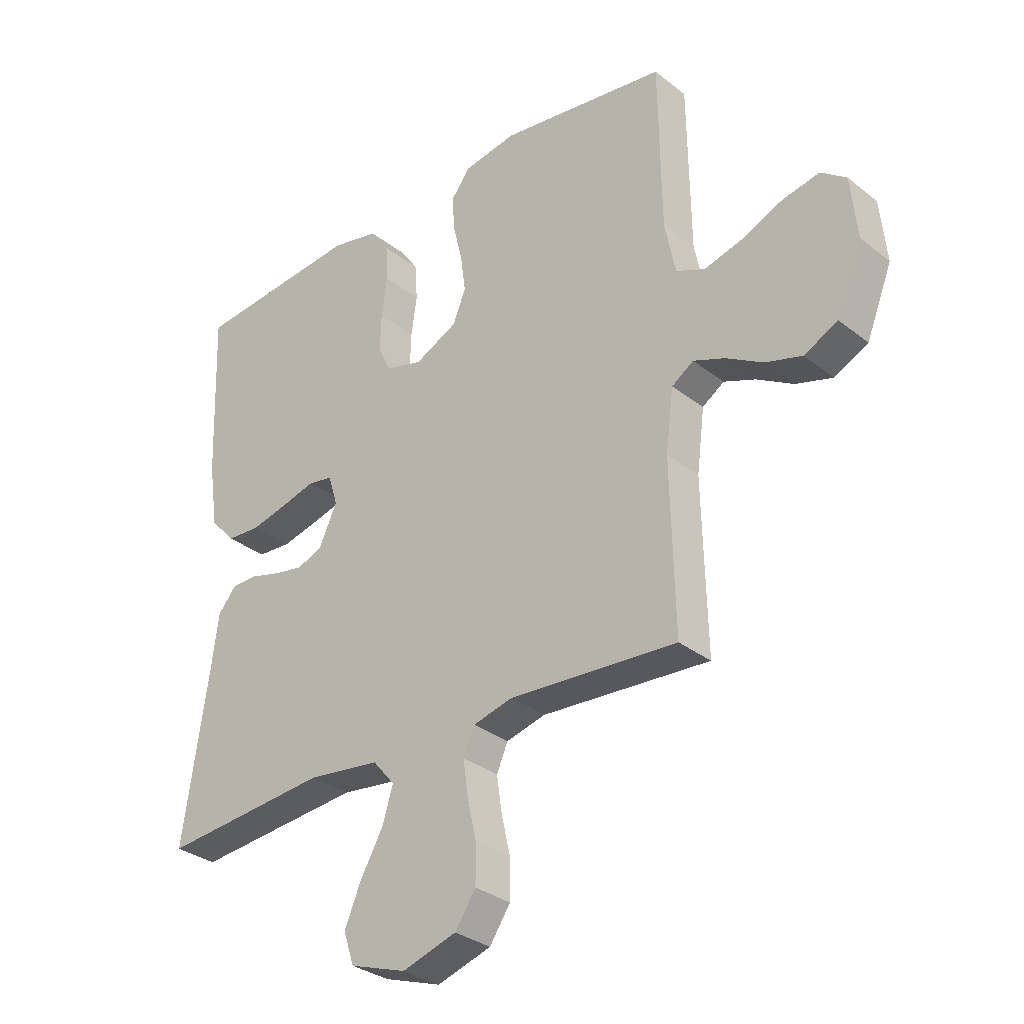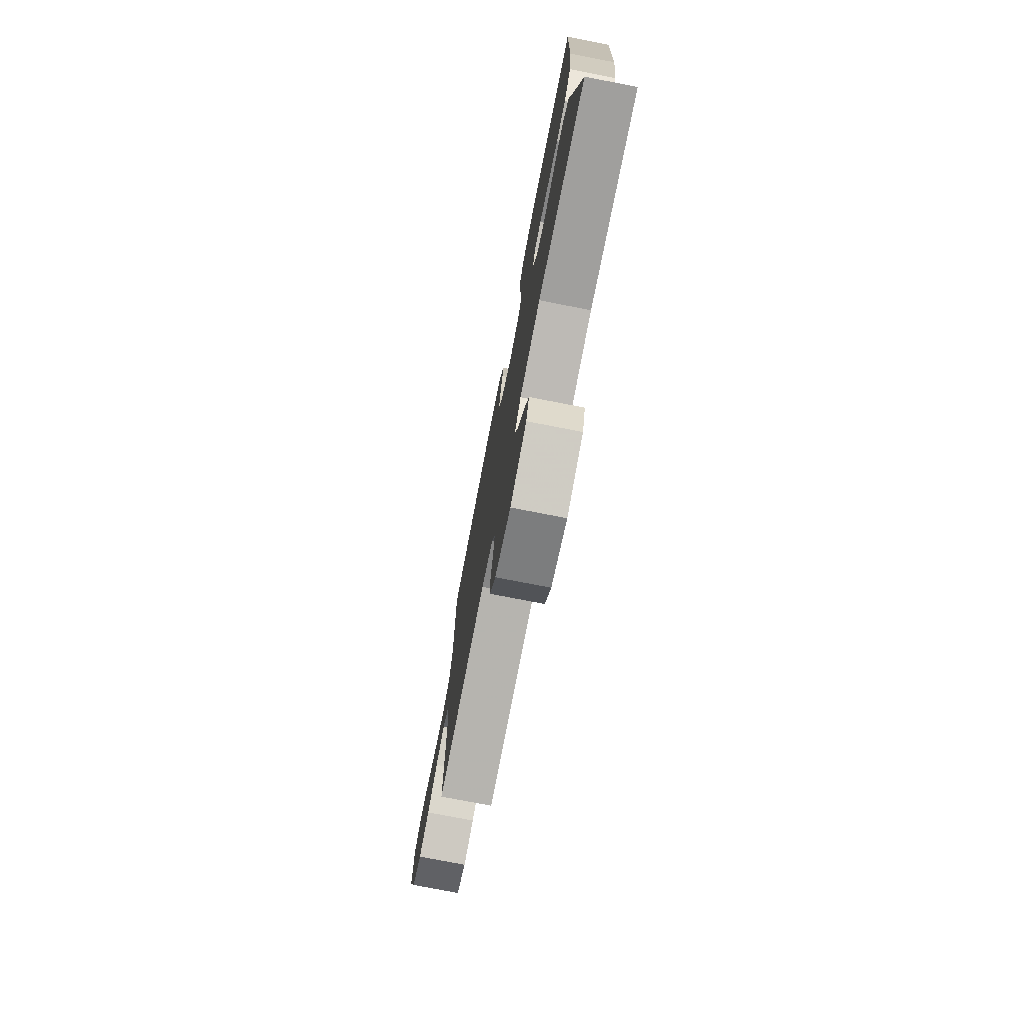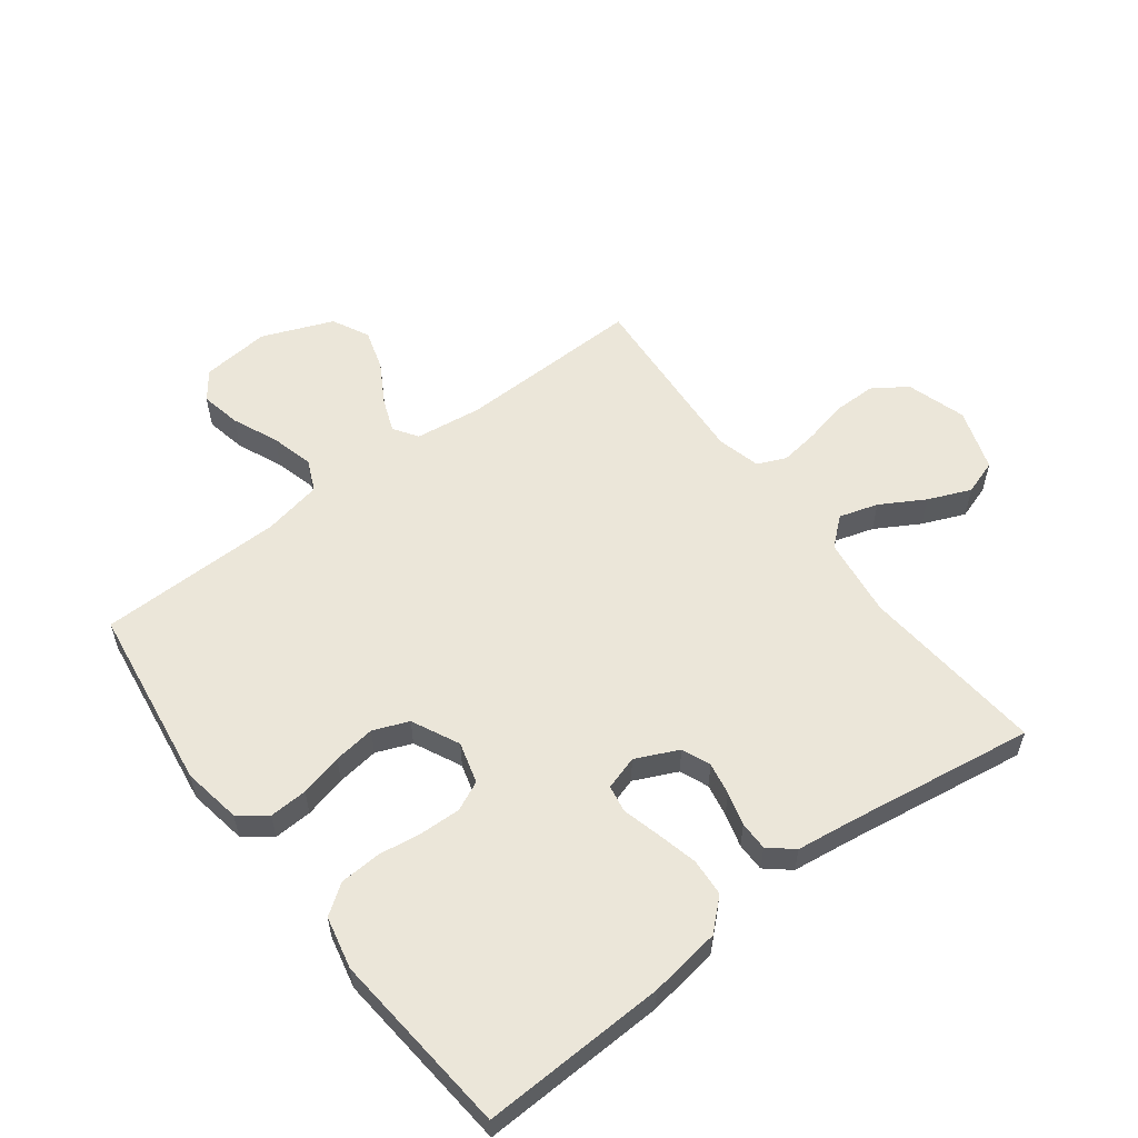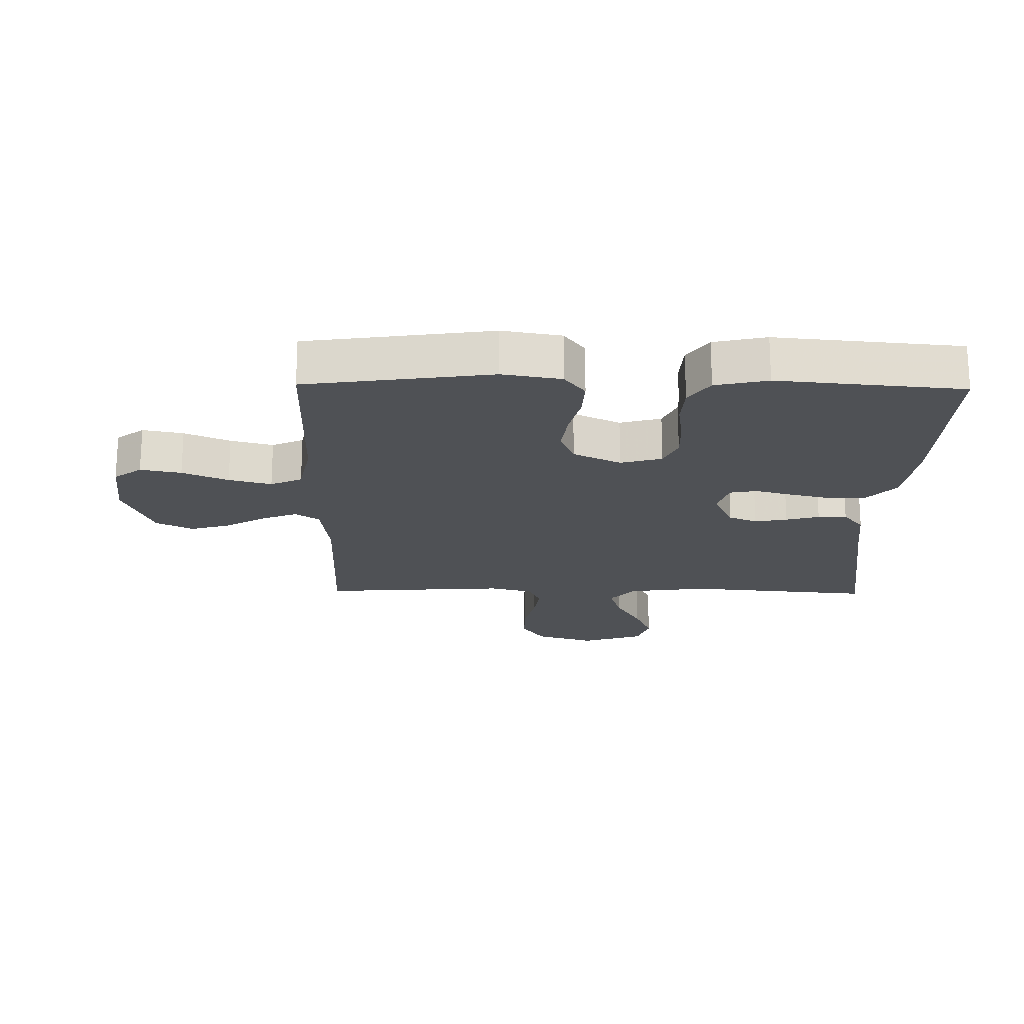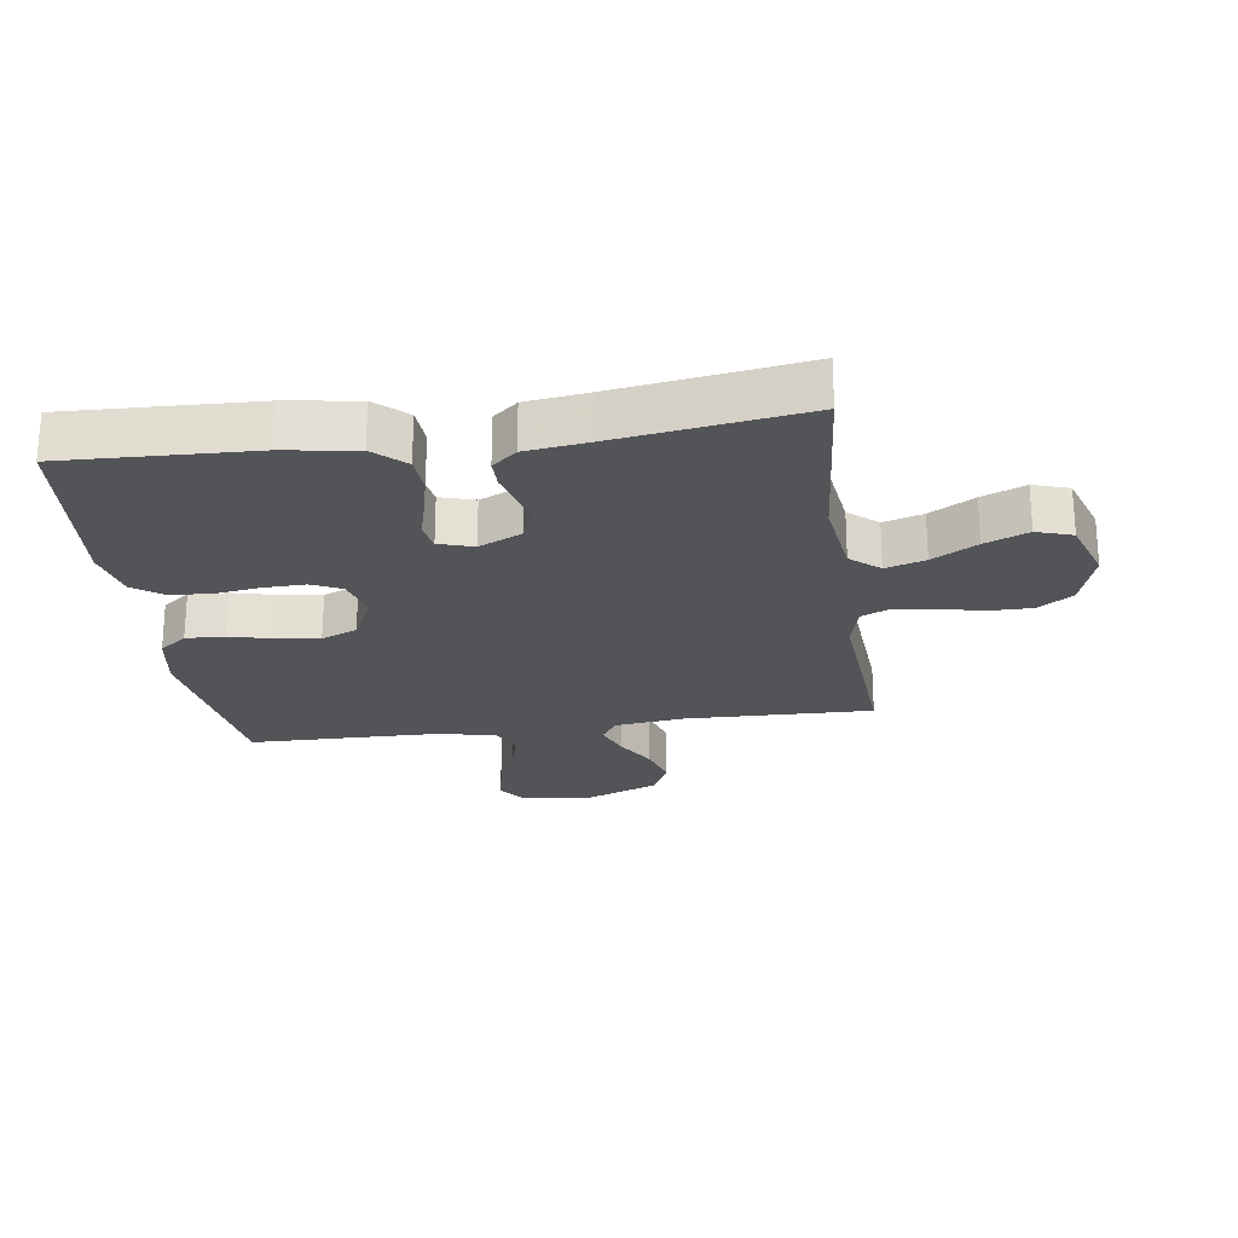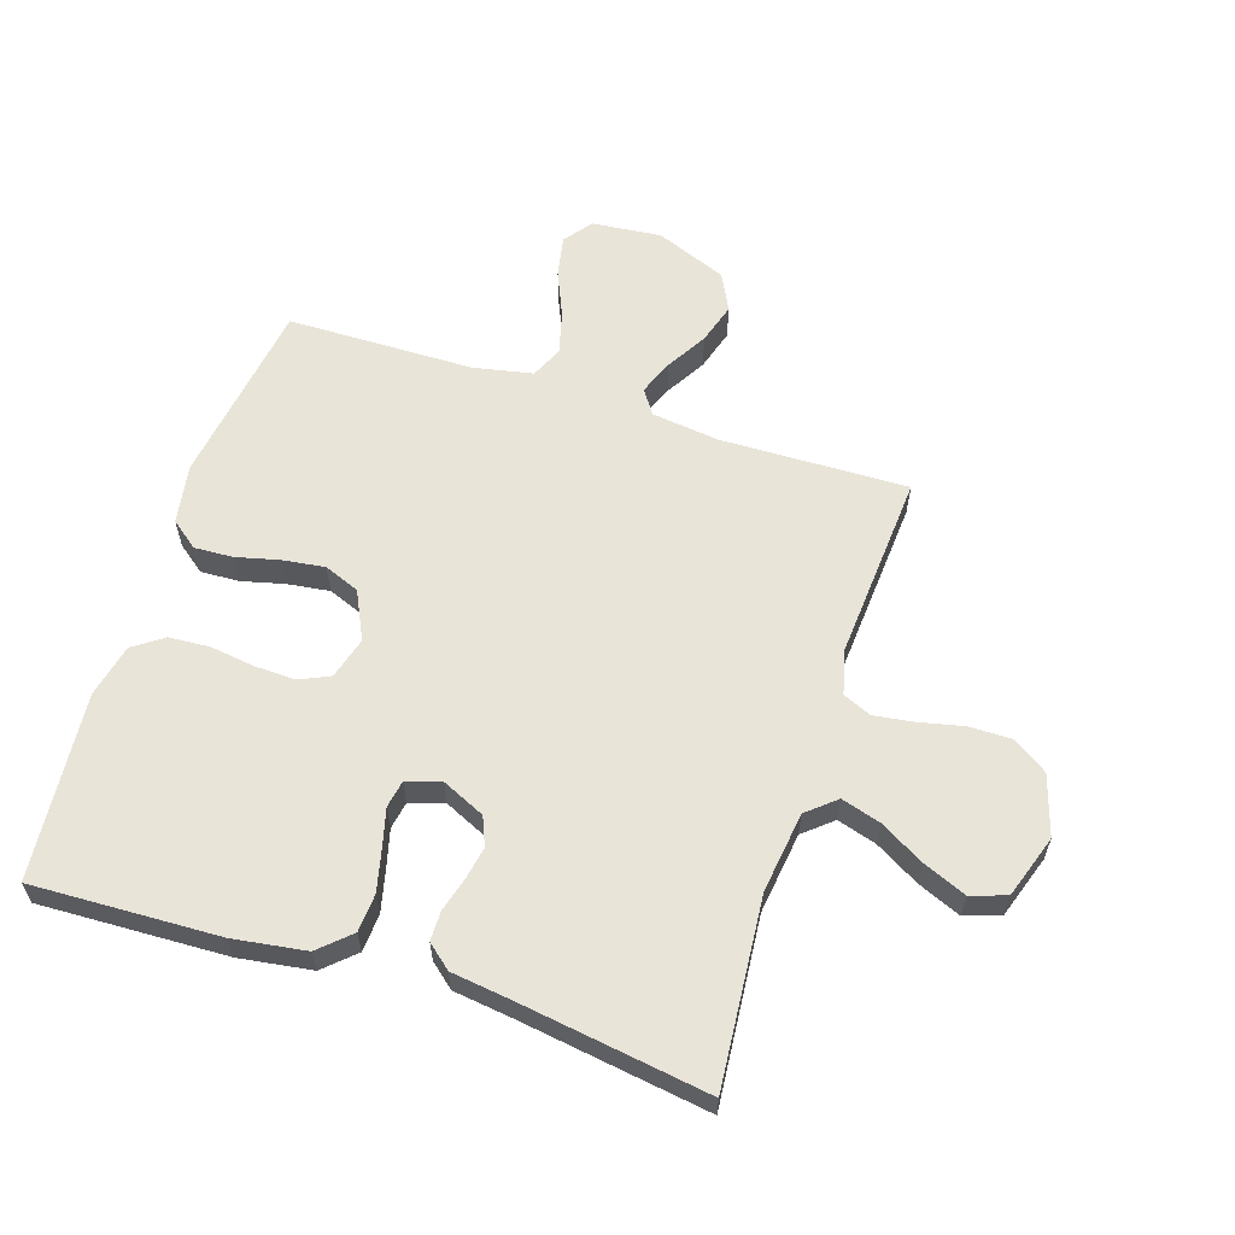
<metadata>
{"format":"obj","ext":"obj","renderer":"f3d","projection":"perspective","resolution":1024,"background":"white","views":[{"elev":-31.6,"azim":-137.8,"up":"+Z"},{"elev":-76.3,"azim":79.0,"up":"+Z"},{"elev":56.9,"azim":52.8,"up":"+Y"},{"elev":-19.9,"azim":-1.0,"up":"+Y"},{"elev":-23.6,"azim":98.0,"up":"+Y"},{"elev":60.3,"azim":107.9,"up":"+Y"}]}
</metadata>
<code>
v 0.5 0.07 -0.5
v 0.2 0.07 -0.474
v 0.07 0.07 -0.491
v 0.031 0.07 -0.537
v 0.05 0.07 -0.6
v 0.091 0.07 -0.671
v 0.12 0.07 -0.74
v 0.101 0.07 -0.797
v 0 0.07 -0.831
v -0.097 0.07 -0.801
v -0.134 0.07 -0.746
v -0.134 0.07 -0.678
v -0.118 0.07 -0.607
v -0.109 0.07 -0.543
v -0.129 0.07 -0.497
v -0.2 0.07 -0.479
v -0.5 0.07 -0.5
v -0.493 0.07 -0.2
v -0.507 0.07 -0.091
v -0.546 0.07 -0.065
v -0.602 0.07 -0.087
v -0.667 0.07 -0.125
v -0.733 0.07 -0.145
v -0.793 0.07 -0.115
v -0.839 0.07 0
v -0.828 0.07 0.111
v -0.783 0.07 0.145
v -0.717 0.07 0.132
v -0.643 0.07 0.1
v -0.574 0.07 0.082
v -0.523 0.07 0.105
v -0.504 0.07 0.2
v -0.5 0.07 0.5
v -0.2 0.07 0.543
v -0.105 0.07 0.527
v -0.071 0.07 0.483
v -0.074 0.07 0.421
v -0.091 0.07 0.352
v -0.1 0.07 0.284
v -0.077 0.07 0.227
v 0 0.07 0.19
v 0.067 0.07 0.209
v 0.089 0.07 0.257
v 0.087 0.07 0.323
v 0.077 0.07 0.394
v 0.081 0.07 0.46
v 0.115 0.07 0.508
v 0.2 0.07 0.527
v 0.5 0.07 0.5
v 0.489 0.07 0.2
v 0.472 0.07 0.084
v 0.427 0.07 0.035
v 0.366 0.07 0.031
v 0.299 0.07 0.047
v 0.238 0.07 0.063
v 0.194 0.07 0.055
v 0.177 0.07 0
v 0.209 0.07 -0.069
v 0.255 0.07 -0.088
v 0.308 0.07 -0.078
v 0.362 0.07 -0.063
v 0.409 0.07 -0.063
v 0.442 0.07 -0.102
v 0.455 0.07 -0.2
v 0.5 0 -0.5
v 0.2 0 -0.474
v 0.07 0 -0.491
v 0.031 0 -0.537
v 0.05 0 -0.6
v 0.091 0 -0.671
v 0.12 0 -0.74
v 0.101 0 -0.797
v 0 0 -0.831
v -0.097 0 -0.801
v -0.134 0 -0.746
v -0.134 0 -0.678
v -0.118 0 -0.607
v -0.109 0 -0.543
v -0.129 0 -0.497
v -0.2 0 -0.479
v -0.5 0 -0.5
v -0.493 0 -0.2
v -0.507 0 -0.091
v -0.546 0 -0.065
v -0.602 0 -0.087
v -0.667 0 -0.125
v -0.733 0 -0.145
v -0.793 0 -0.115
v -0.839 0 0
v -0.828 0 0.111
v -0.783 0 0.145
v -0.717 0 0.132
v -0.643 0 0.1
v -0.574 0 0.082
v -0.523 0 0.105
v -0.504 0 0.2
v -0.5 0 0.5
v -0.2 0 0.543
v -0.105 0 0.527
v -0.071 0 0.483
v -0.074 0 0.421
v -0.091 0 0.352
v -0.1 0 0.284
v -0.077 0 0.227
v 0 0 0.19
v 0.067 0 0.209
v 0.089 0 0.257
v 0.087 0 0.323
v 0.077 0 0.394
v 0.081 0 0.46
v 0.115 0 0.508
v 0.2 0 0.527
v 0.5 0 0.5
v 0.489 0 0.2
v 0.472 0 0.084
v 0.427 0 0.035
v 0.366 0 0.031
v 0.299 0 0.047
v 0.238 0 0.063
v 0.194 0 0.055
v 0.177 0 0
v 0.209 0 -0.069
v 0.255 0 -0.088
v 0.308 0 -0.078
v 0.362 0 -0.063
v 0.409 0 -0.063
v 0.442 0 -0.102
v 0.455 0 -0.2
f 62 63 64
f 61 62 64
f 60 61 64
f 64 1 2
f 60 64 2
f 59 60 2
f 58 59 2 3
f 57 58 3 4
f 53 54 55
f 52 53 55
f 51 52 55
f 50 51 55
f 49 50 55
f 48 49 55
f 47 48 55
f 46 47 55
f 45 46 55
f 44 45 55
f 43 44 55 56
f 42 43 56 57
f 36 37 38
f 35 36 38
f 34 35 38
f 33 34 38
f 32 33 38
f 31 32 38 39
f 30 31 39 40
f 27 28 29
f 26 27 29
f 25 26 29
f 24 25 29
f 23 24 29
f 22 23 29
f 21 22 29
f 20 21 29 30
f 30 40 41
f 20 30 41
f 19 20 41
f 16 17 18
f 42 57 4
f 41 42 4
f 19 41 4
f 18 19 4
f 16 18 4
f 15 16 4
f 11 12 13
f 10 11 13
f 9 10 13
f 8 9 13
f 7 8 13
f 6 7 13
f 5 6 13
f 14 15 4 5
f 5 13 14
f 128 127 126
f 128 126 125
f 128 125 124
f 66 65 128
f 66 128 124
f 66 124 123
f 67 66 123 122
f 68 67 122 121
f 119 118 117
f 119 117 116
f 119 116 115
f 119 115 114
f 119 114 113
f 119 113 112
f 119 112 111
f 119 111 110
f 119 110 109
f 119 109 108
f 120 119 108 107
f 121 120 107 106
f 102 101 100
f 102 100 99
f 102 99 98
f 102 98 97
f 102 97 96
f 103 102 96 95
f 104 103 95 94
f 93 92 91
f 93 91 90
f 93 90 89
f 93 89 88
f 93 88 87
f 93 87 86
f 93 86 85
f 94 93 85 84
f 105 104 94
f 105 94 84
f 105 84 83
f 82 81 80
f 68 121 106
f 68 106 105
f 68 105 83
f 68 83 82
f 68 82 80
f 68 80 79
f 77 76 75
f 77 75 74
f 77 74 73
f 77 73 72
f 77 72 71
f 77 71 70
f 77 70 69
f 69 68 79 78
f 78 77 69
f 1 65 66 2
f 2 66 67 3
f 3 67 68 4
f 4 68 69 5
f 5 69 70 6
f 6 70 71 7
f 7 71 72 8
f 8 72 73 9
f 9 73 74 10
f 10 74 75 11
f 11 75 76 12
f 12 76 77 13
f 13 77 78 14
f 14 78 79 15
f 15 79 80 16
f 16 80 81 17
f 17 81 82 18
f 18 82 83 19
f 19 83 84 20
f 20 84 85 21
f 21 85 86 22
f 22 86 87 23
f 23 87 88 24
f 24 88 89 25
f 25 89 90 26
f 26 90 91 27
f 27 91 92 28
f 28 92 93 29
f 29 93 94 30
f 30 94 95 31
f 31 95 96 32
f 32 96 97 33
f 33 97 98 34
f 34 98 99 35
f 35 99 100 36
f 36 100 101 37
f 37 101 102 38
f 38 102 103 39
f 39 103 104 40
f 40 104 105 41
f 41 105 106 42
f 42 106 107 43
f 43 107 108 44
f 44 108 109 45
f 45 109 110 46
f 46 110 111 47
f 47 111 112 48
f 48 112 113 49
f 49 113 114 50
f 50 114 115 51
f 51 115 116 52
f 52 116 117 53
f 53 117 118 54
f 54 118 119 55
f 55 119 120 56
f 56 120 121 57
f 57 121 122 58
f 58 122 123 59
f 59 123 124 60
f 60 124 125 61
f 61 125 126 62
f 62 126 127 63
f 63 127 128 64
f 64 128 65 1

</code>
